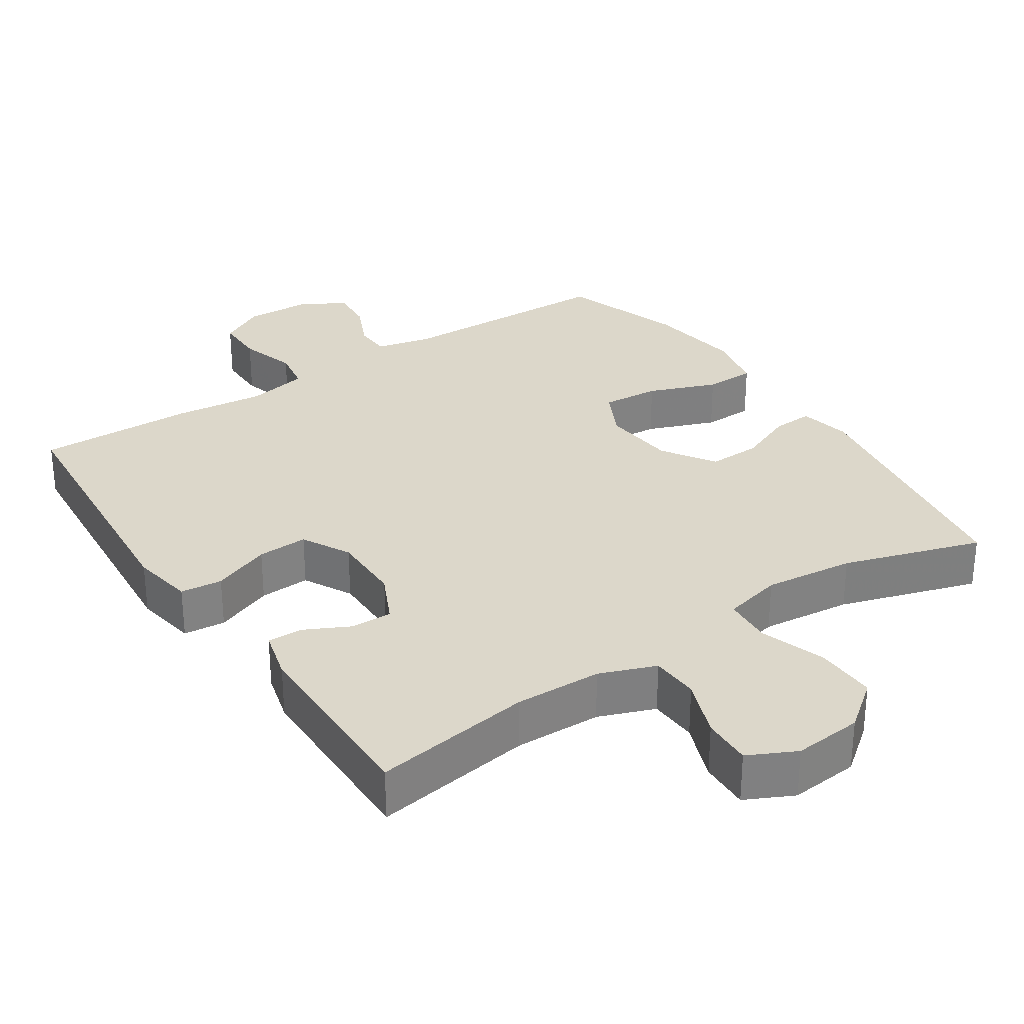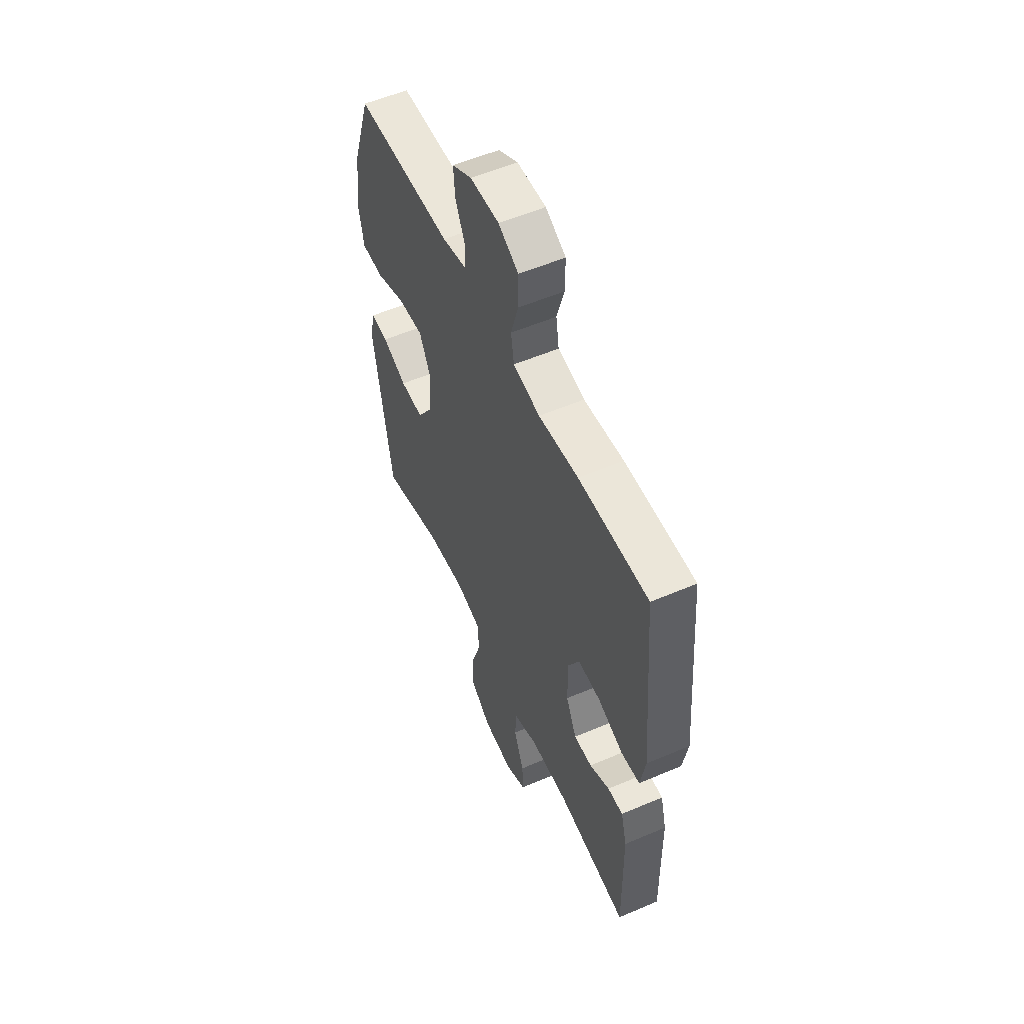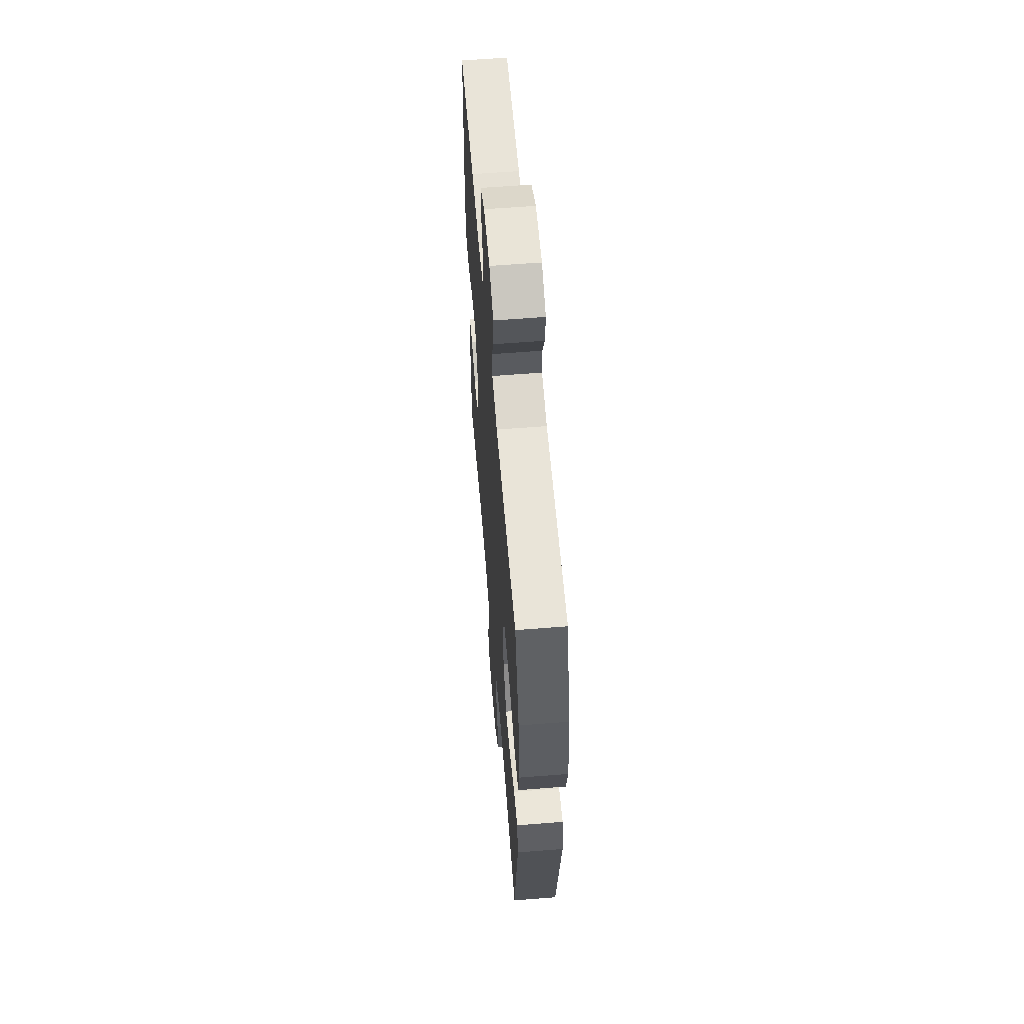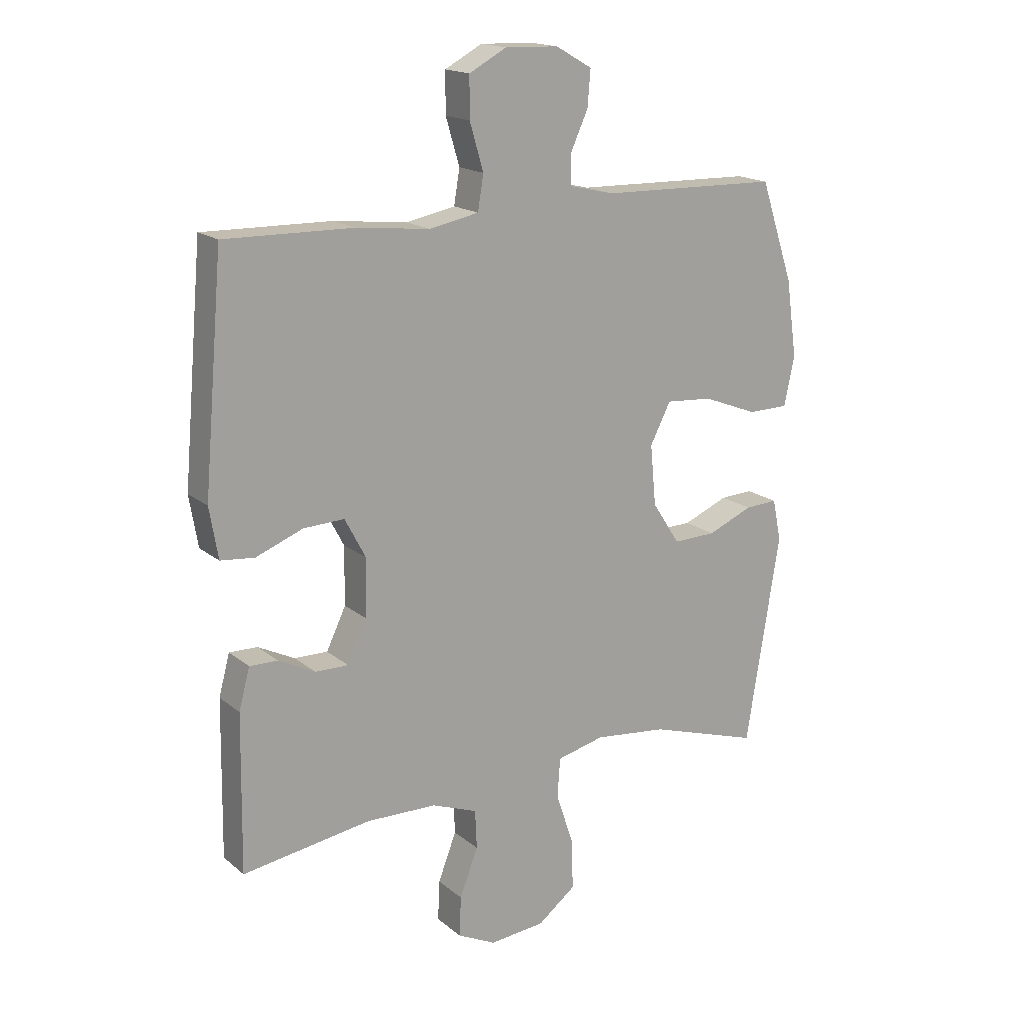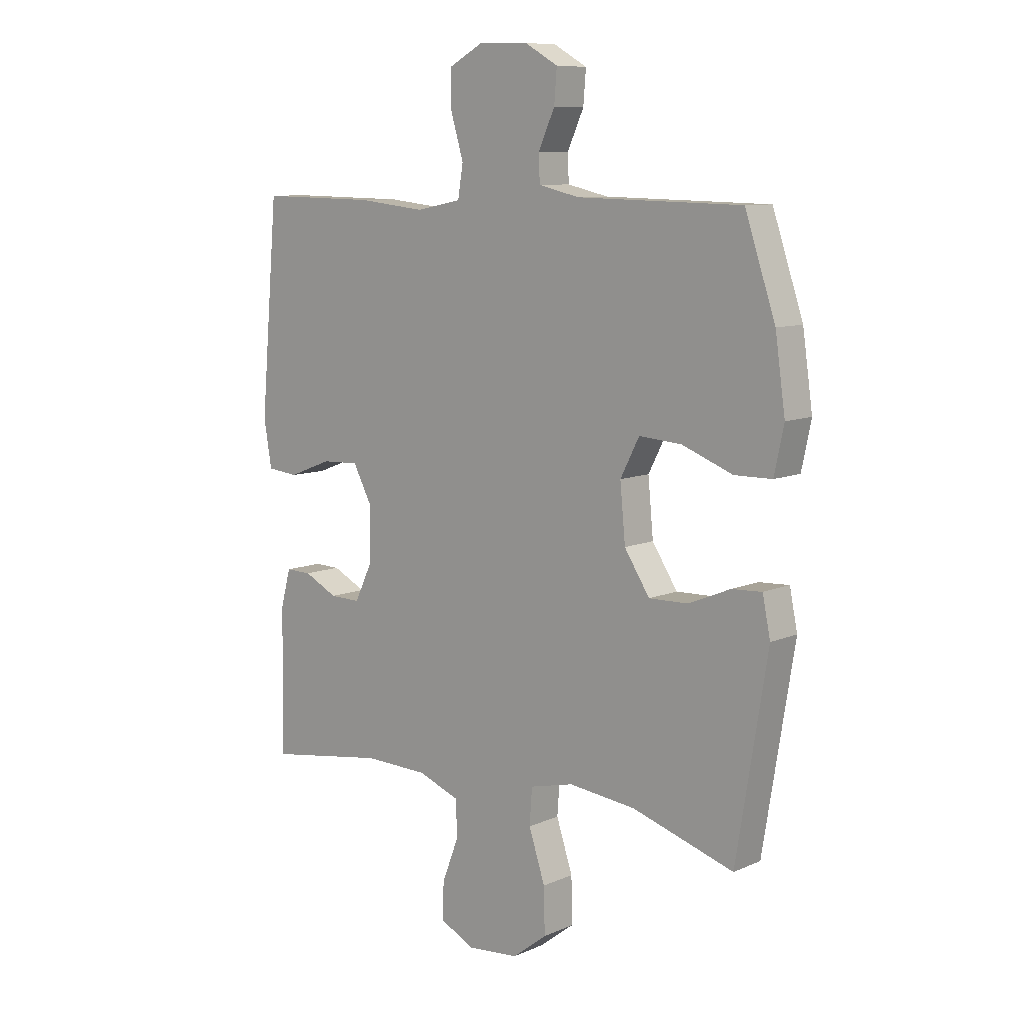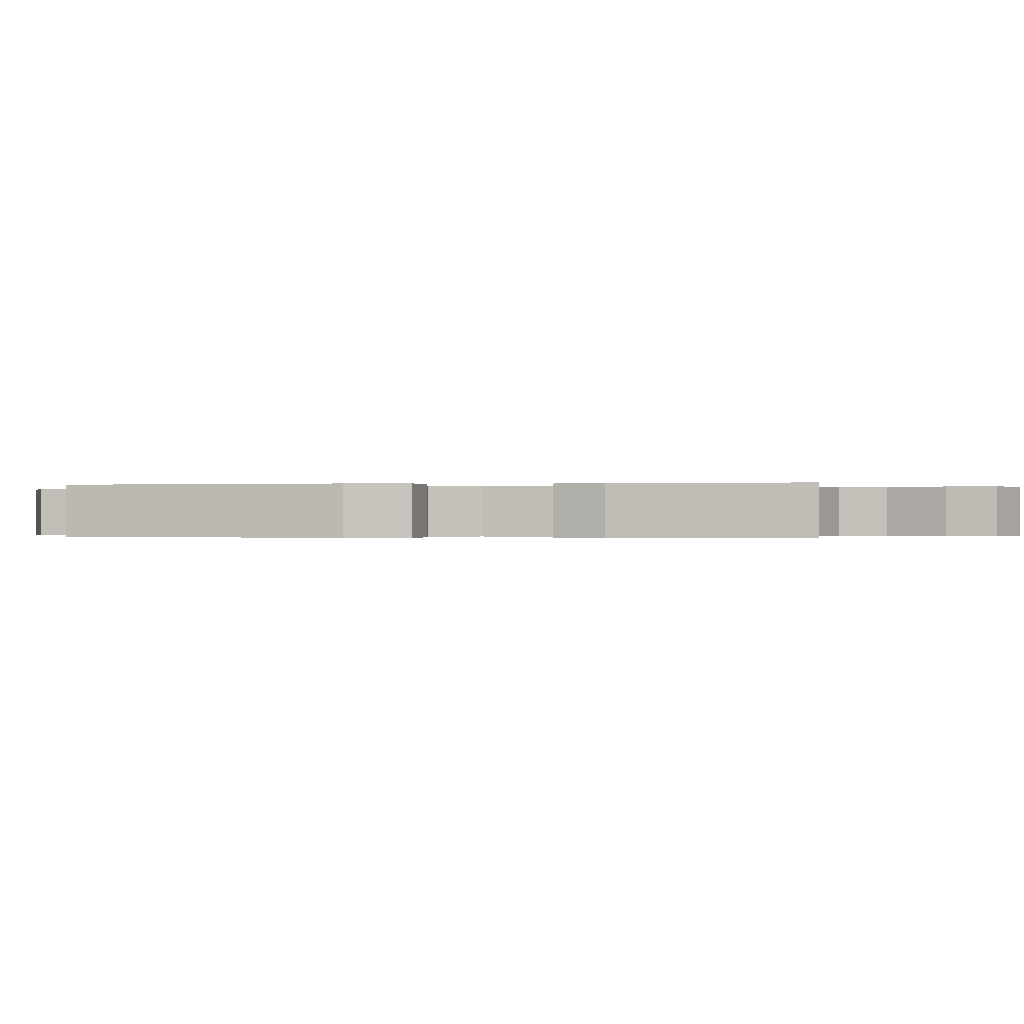
<metadata>
{"format":"obj","ext":"obj","renderer":"f3d","projection":"perspective","resolution":1024,"background":"white","views":[{"elev":30.4,"azim":146.3,"up":"+Y"},{"elev":55.5,"azim":65.8,"up":"+Z"},{"elev":59.4,"azim":-94.7,"up":"+Z"},{"elev":17.2,"azim":147.2,"up":"+Z"},{"elev":9.3,"azim":-138.5,"up":"+Z"},{"elev":-0.2,"azim":101.2,"up":"+Y"}]}
</metadata>
<code>
v 0.5 0.07 0.5
v 0.534 0.07 0.108
v 0.519 0.07 0.02
v 0.46 0.07 0.014
v 0.378 0.07 0.046
v 0.307 0.07 0.049
v 0.271 0.07 -0.019
v 0.272 0.07 -0.12
v 0.306 0.07 -0.191
v 0.364 0.07 -0.19
v 0.428 0.07 -0.158
v 0.477 0.07 -0.157
v 0.496 0.07 -0.228
v 0.5 0.07 -0.5
v 0.276 0.07 -0.466
v 0.153 0.07 -0.469
v 0.074 0.07 -0.499
v 0.071 0.07 -0.567
v 0.103 0.07 -0.65
v 0.106 0.07 -0.72
v 0.039 0.07 -0.753
v -0.058 0.07 -0.744
v -0.124 0.07 -0.693
v -0.122 0.07 -0.607
v -0.091 0.07 -0.513
v -0.096 0.07 -0.445
v -0.179 0.07 -0.425
v -0.306 0.07 -0.439
v -0.5 0.07 -0.5
v -0.559 0.07 -0.135
v -0.544 0.07 -0.062
v -0.487 0.07 -0.065
v -0.408 0.07 -0.098
v -0.333 0.07 -0.1
v -0.285 0.07 -0.026
v -0.275 0.07 0.079
v -0.311 0.07 0.149
v -0.392 0.07 0.143
v -0.488 0.07 0.106
v -0.559 0.07 0.107
v -0.577 0.07 0.193
v -0.558 0.07 0.327
v -0.5 0.07 0.5
v -0.188 0.07 0.507
v -0.11 0.07 0.525
v -0.108 0.07 0.576
v -0.139 0.07 0.644
v -0.144 0.07 0.706
v -0.081 0.07 0.742
v 0.012 0.07 0.745
v 0.077 0.07 0.71
v 0.077 0.07 0.64
v 0.053 0.07 0.559
v 0.063 0.07 0.499
v 0.149 0.07 0.482
v 0.277 0.07 0.496
v 0.5 0 0.5
v 0.534 0 0.108
v 0.519 0 0.02
v 0.46 0 0.014
v 0.378 0 0.046
v 0.307 0 0.049
v 0.271 0 -0.019
v 0.272 0 -0.12
v 0.306 0 -0.191
v 0.364 0 -0.19
v 0.428 0 -0.158
v 0.477 0 -0.157
v 0.496 0 -0.228
v 0.5 0 -0.5
v 0.276 0 -0.466
v 0.153 0 -0.469
v 0.074 0 -0.499
v 0.071 0 -0.567
v 0.103 0 -0.65
v 0.106 0 -0.72
v 0.039 0 -0.753
v -0.058 0 -0.744
v -0.124 0 -0.693
v -0.122 0 -0.607
v -0.091 0 -0.513
v -0.096 0 -0.445
v -0.179 0 -0.425
v -0.306 0 -0.439
v -0.5 0 -0.5
v -0.559 0 -0.135
v -0.544 0 -0.062
v -0.487 0 -0.065
v -0.408 0 -0.098
v -0.333 0 -0.1
v -0.285 0 -0.026
v -0.275 0 0.079
v -0.311 0 0.149
v -0.392 0 0.143
v -0.488 0 0.106
v -0.559 0 0.107
v -0.577 0 0.193
v -0.558 0 0.327
v -0.5 0 0.5
v -0.188 0 0.507
v -0.11 0 0.525
v -0.108 0 0.576
v -0.139 0 0.644
v -0.144 0 0.706
v -0.081 0 0.742
v 0.012 0 0.745
v 0.077 0 0.71
v 0.077 0 0.64
v 0.053 0 0.559
v 0.063 0 0.499
v 0.149 0 0.482
v 0.277 0 0.496
f 3 4 5
f 2 3 5
f 1 2 5
f 56 1 5
f 55 56 5
f 54 55 5 6
f 51 52 53
f 50 51 53
f 49 50 53
f 48 49 53
f 47 48 53
f 46 47 53
f 45 46 53 54
f 54 6 7
f 45 54 7
f 44 45 7
f 42 43 44
f 41 42 44
f 40 41 44
f 39 40 44
f 38 39 44
f 37 38 44
f 44 7 8
f 37 44 8
f 36 37 8
f 31 32 33
f 30 31 33
f 29 30 33
f 28 29 33
f 27 28 33 34
f 26 27 34 35
f 23 24 25
f 22 23 25
f 21 22 25
f 20 21 25
f 19 20 25
f 18 19 25
f 17 18 25 26
f 36 8 9
f 35 36 9
f 26 35 9
f 17 26 9
f 16 17 9
f 13 14 15
f 12 13 15
f 11 12 15
f 10 11 15
f 9 10 15 16
f 61 60 59
f 61 59 58
f 61 58 57
f 61 57 112
f 61 112 111
f 62 61 111 110
f 109 108 107
f 109 107 106
f 109 106 105
f 109 105 104
f 109 104 103
f 109 103 102
f 110 109 102 101
f 63 62 110
f 63 110 101
f 63 101 100
f 100 99 98
f 100 98 97
f 100 97 96
f 100 96 95
f 100 95 94
f 100 94 93
f 64 63 100
f 64 100 93
f 64 93 92
f 89 88 87
f 89 87 86
f 89 86 85
f 89 85 84
f 90 89 84 83
f 91 90 83 82
f 81 80 79
f 81 79 78
f 81 78 77
f 81 77 76
f 81 76 75
f 81 75 74
f 82 81 74 73
f 65 64 92
f 65 92 91
f 65 91 82
f 65 82 73
f 65 73 72
f 71 70 69
f 71 69 68
f 71 68 67
f 71 67 66
f 72 71 66 65
f 1 57 58 2
f 2 58 59 3
f 3 59 60 4
f 4 60 61 5
f 5 61 62 6
f 6 62 63 7
f 7 63 64 8
f 8 64 65 9
f 9 65 66 10
f 10 66 67 11
f 11 67 68 12
f 12 68 69 13
f 13 69 70 14
f 14 70 71 15
f 15 71 72 16
f 16 72 73 17
f 17 73 74 18
f 18 74 75 19
f 19 75 76 20
f 20 76 77 21
f 21 77 78 22
f 22 78 79 23
f 23 79 80 24
f 24 80 81 25
f 25 81 82 26
f 26 82 83 27
f 27 83 84 28
f 28 84 85 29
f 29 85 86 30
f 30 86 87 31
f 31 87 88 32
f 32 88 89 33
f 33 89 90 34
f 34 90 91 35
f 35 91 92 36
f 36 92 93 37
f 37 93 94 38
f 38 94 95 39
f 39 95 96 40
f 40 96 97 41
f 41 97 98 42
f 42 98 99 43
f 43 99 100 44
f 44 100 101 45
f 45 101 102 46
f 46 102 103 47
f 47 103 104 48
f 48 104 105 49
f 49 105 106 50
f 50 106 107 51
f 51 107 108 52
f 52 108 109 53
f 53 109 110 54
f 54 110 111 55
f 55 111 112 56
f 56 112 57 1

</code>
